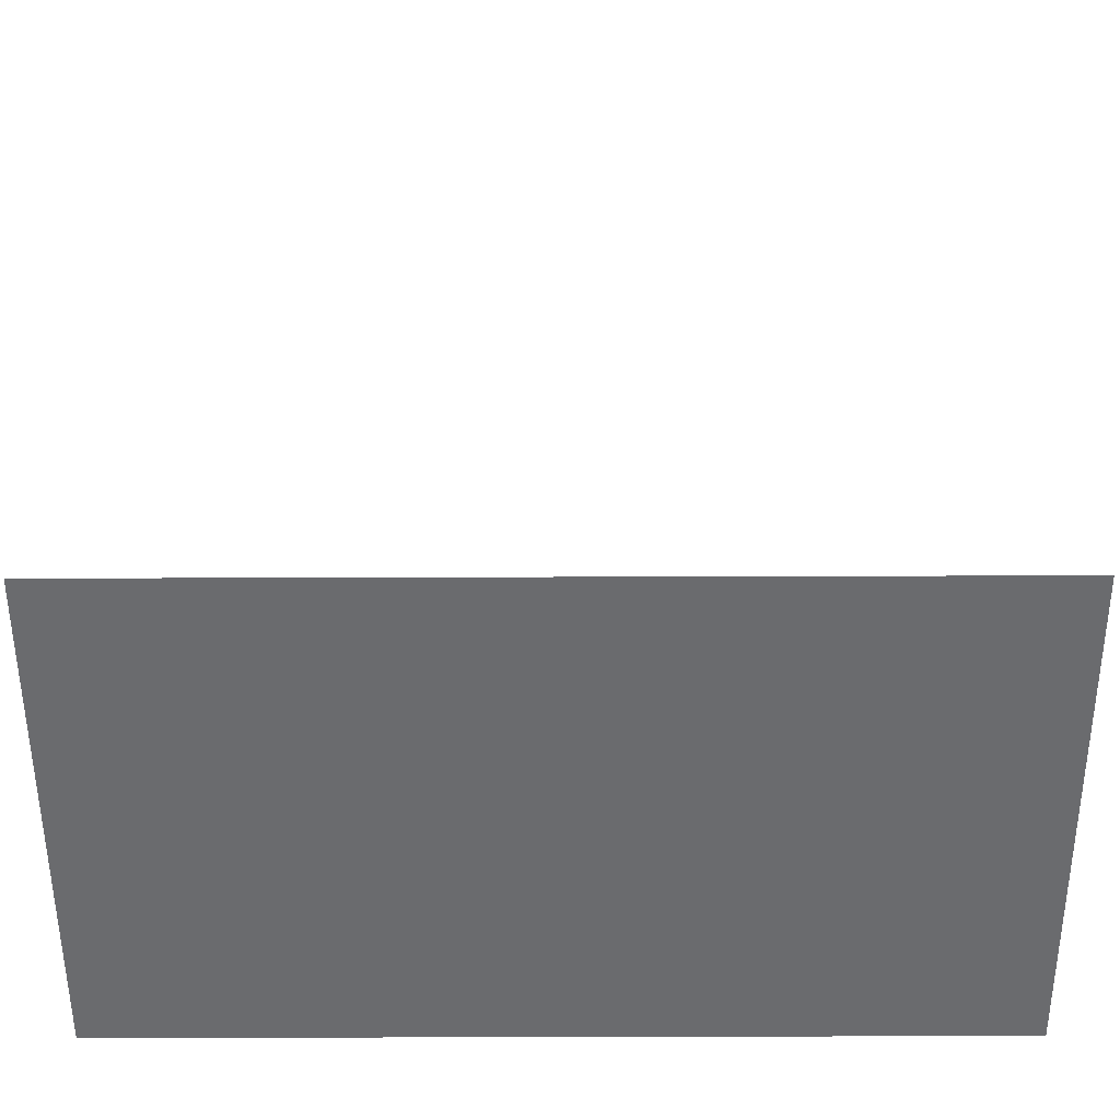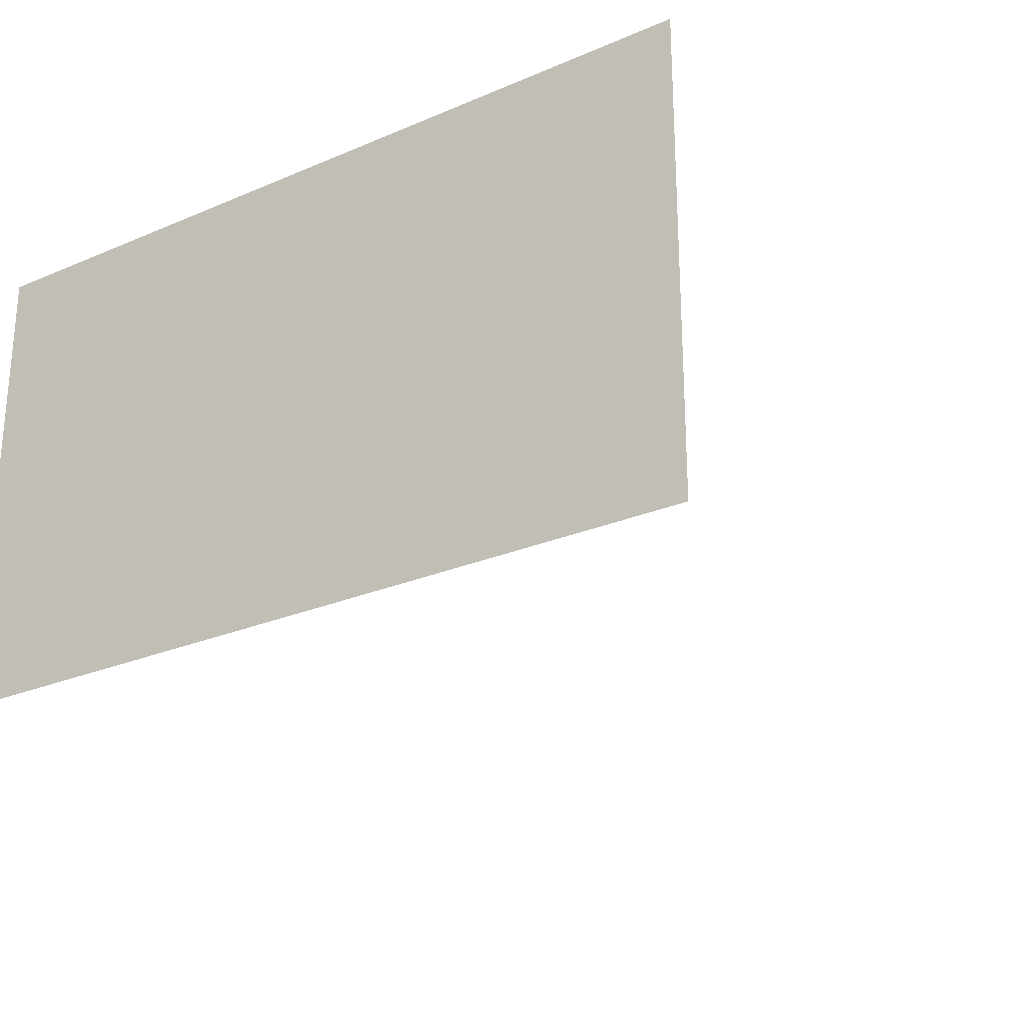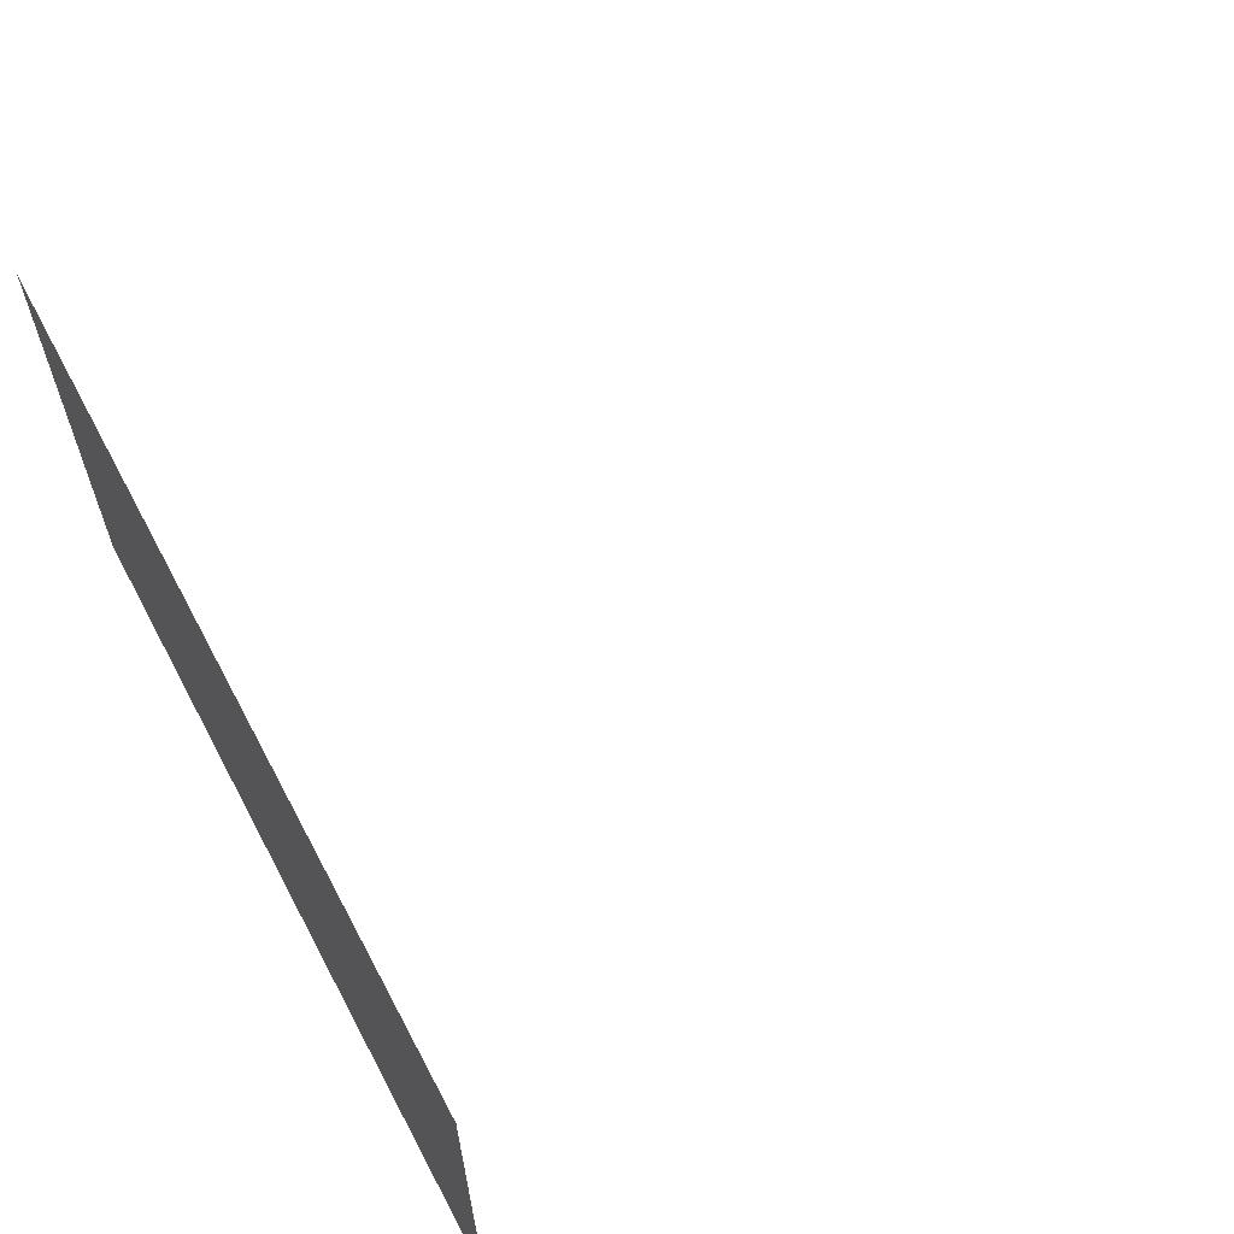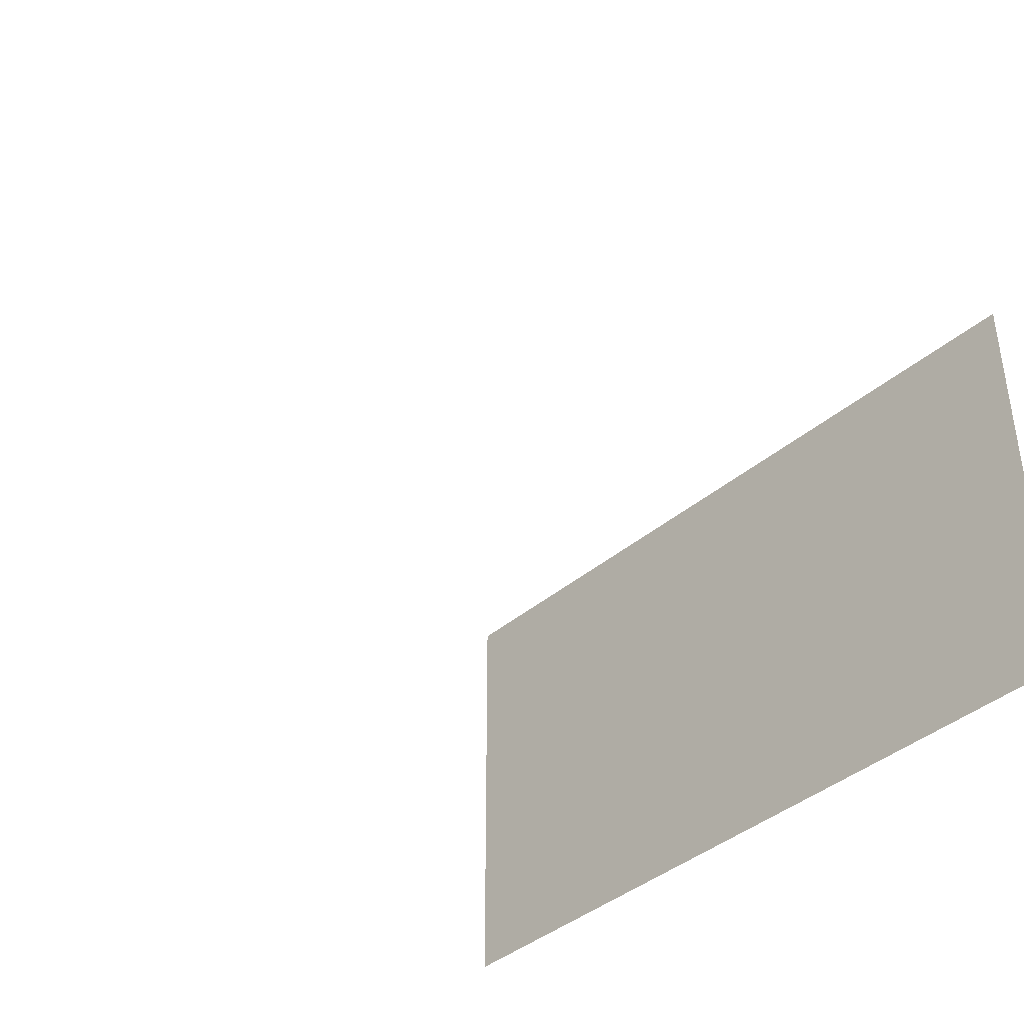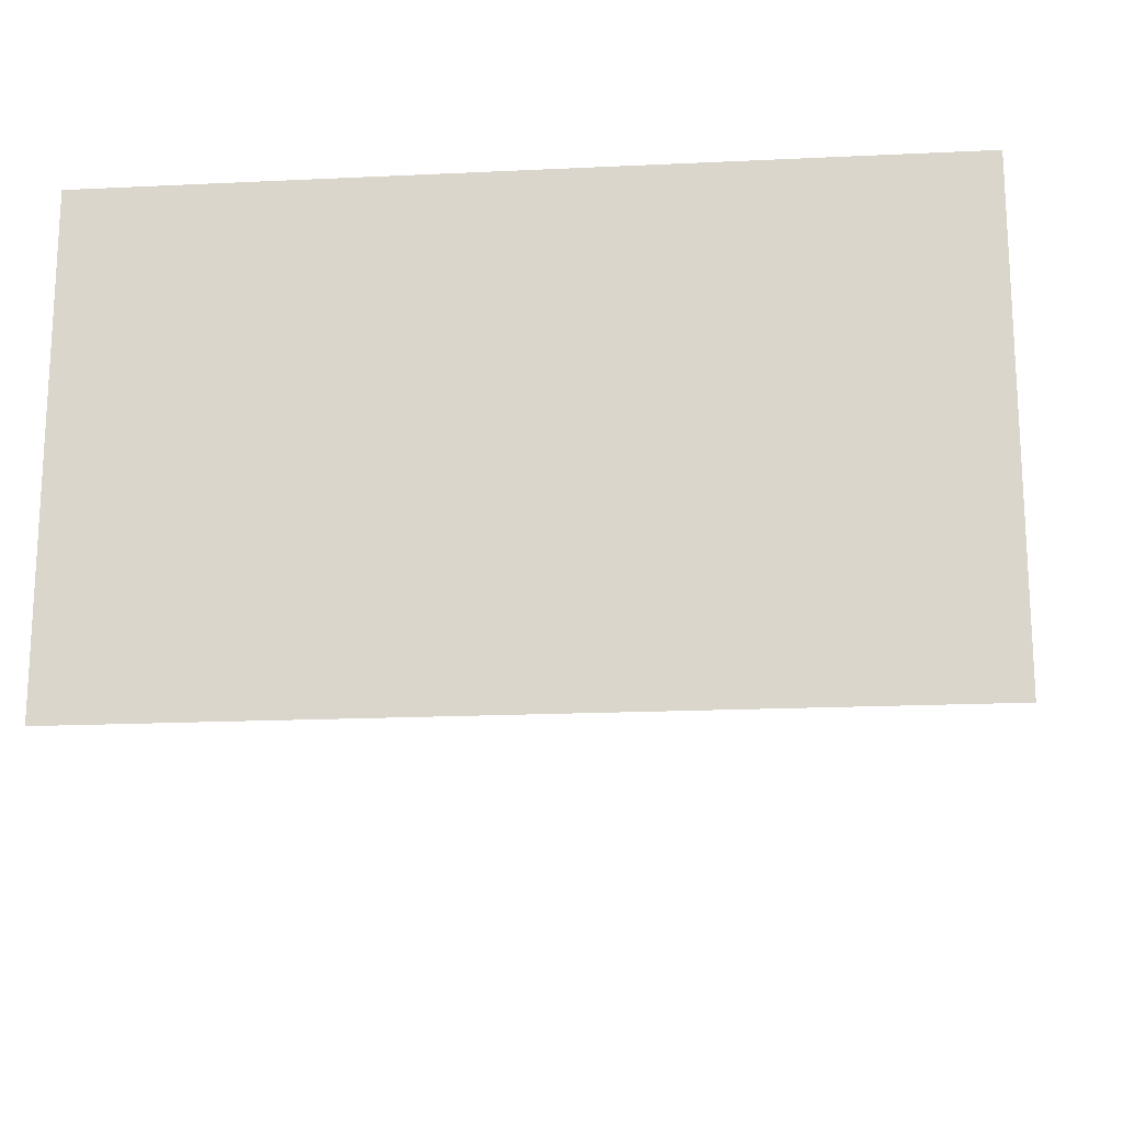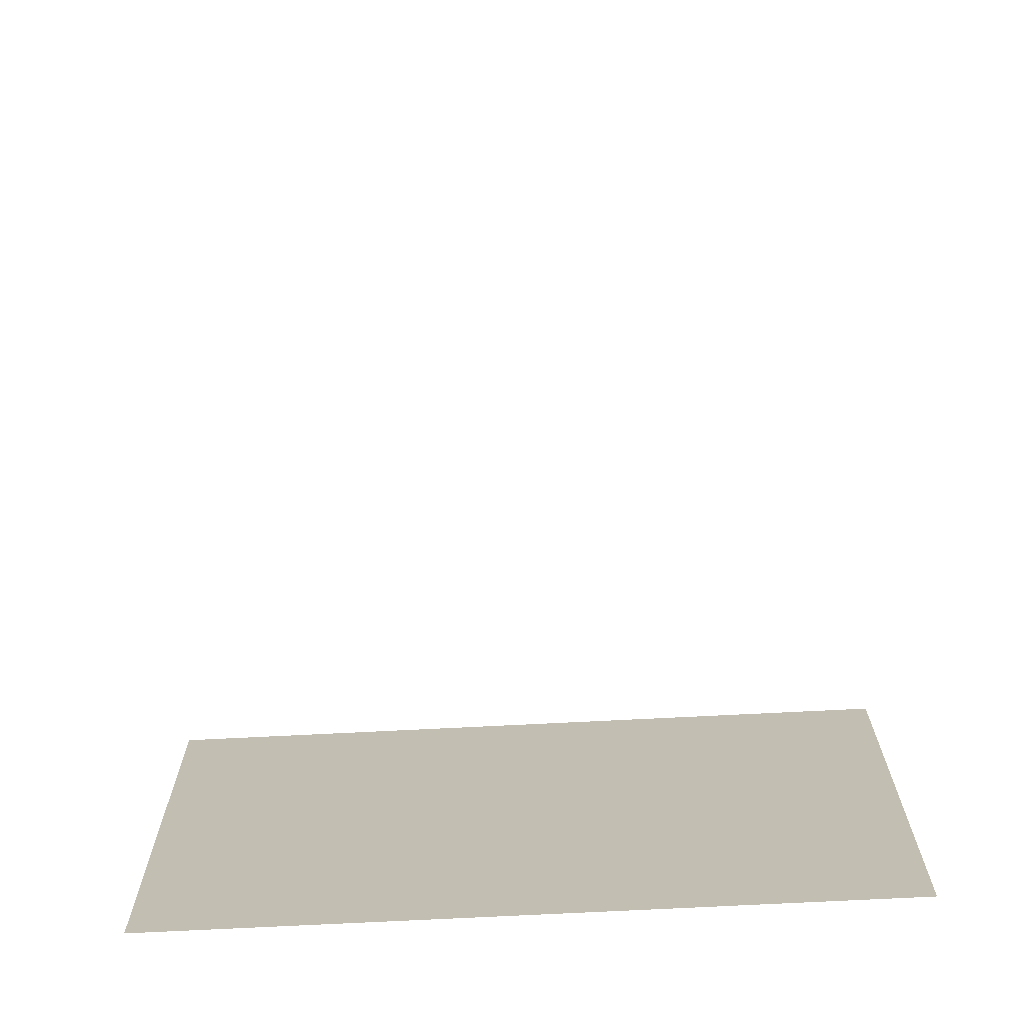
<metadata>
{"format":"obj","ext":"obj","renderer":"f3d","projection":"perspective","resolution":1024,"background":"white","views":[{"elev":-53.4,"azim":-179.8,"up":"+Z"},{"elev":-26.0,"azim":-145.8,"up":"+Y"},{"elev":63.7,"azim":-118.0,"up":"+Y"},{"elev":-40.4,"azim":46.2,"up":"+Y"},{"elev":-18.1,"azim":-174.7,"up":"+Y"},{"elev":-72.2,"azim":2.9,"up":"+Y"}]}
</metadata>
<code>
v -10 22 82
v -10 22 82
v -10 22 82
v -10 22 82
v -8 22 -299
v -10 22 82
v -10 22 82
v -8 22 460
v -10 22 82
v -357 453 -244
v 24 453 -244
v 24 0 -244
v -357 0 -244
v -357 453 -244
v 24 0 -244
v 24 453 -244
v 406 453 -244
v 406 0 -244
v 24 0 -244
v 24 453 -244
v 406 0 -244
f 1 2 3
f 4 5 6
f 7 8 9
f 10 11 12
f 13 14 15
f 16 17 18
f 19 20 21

</code>
